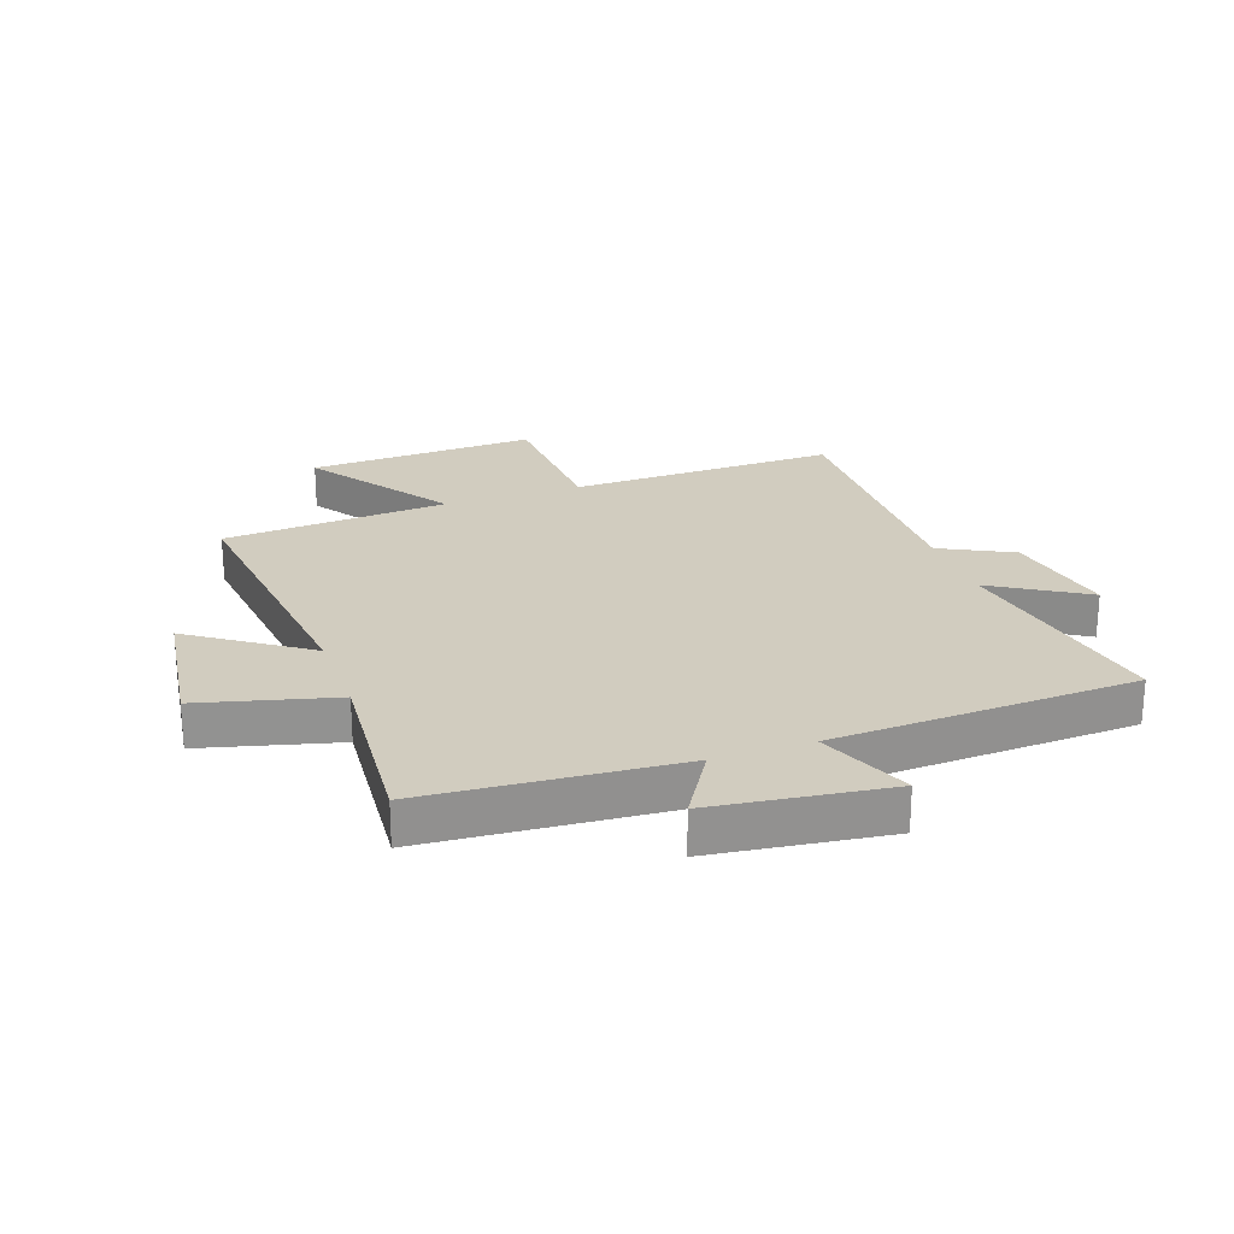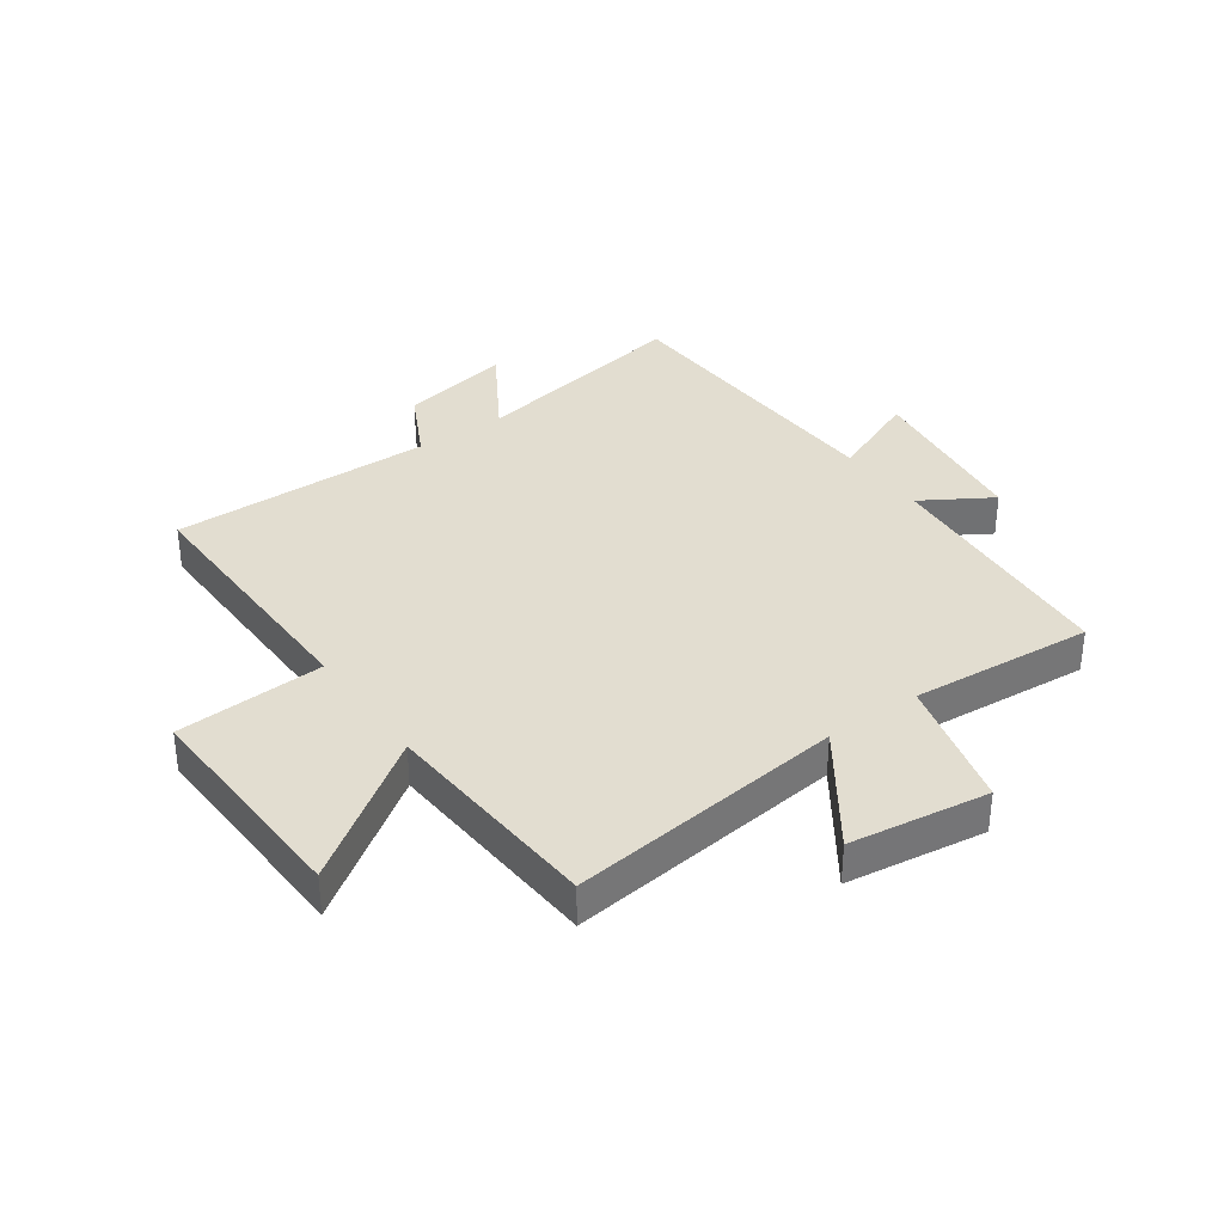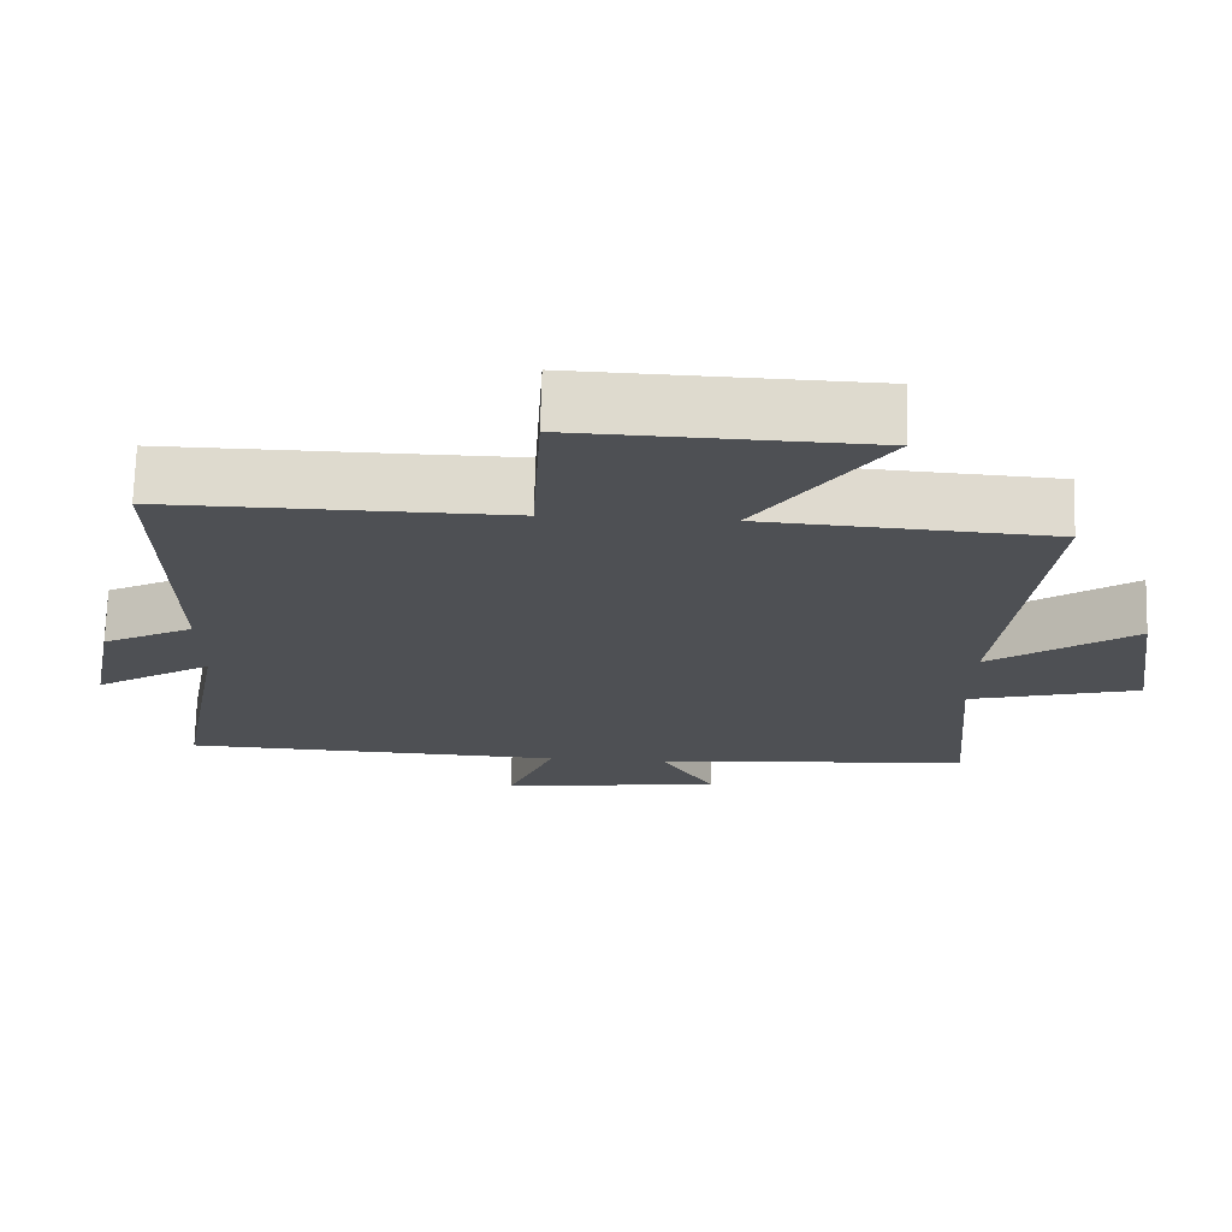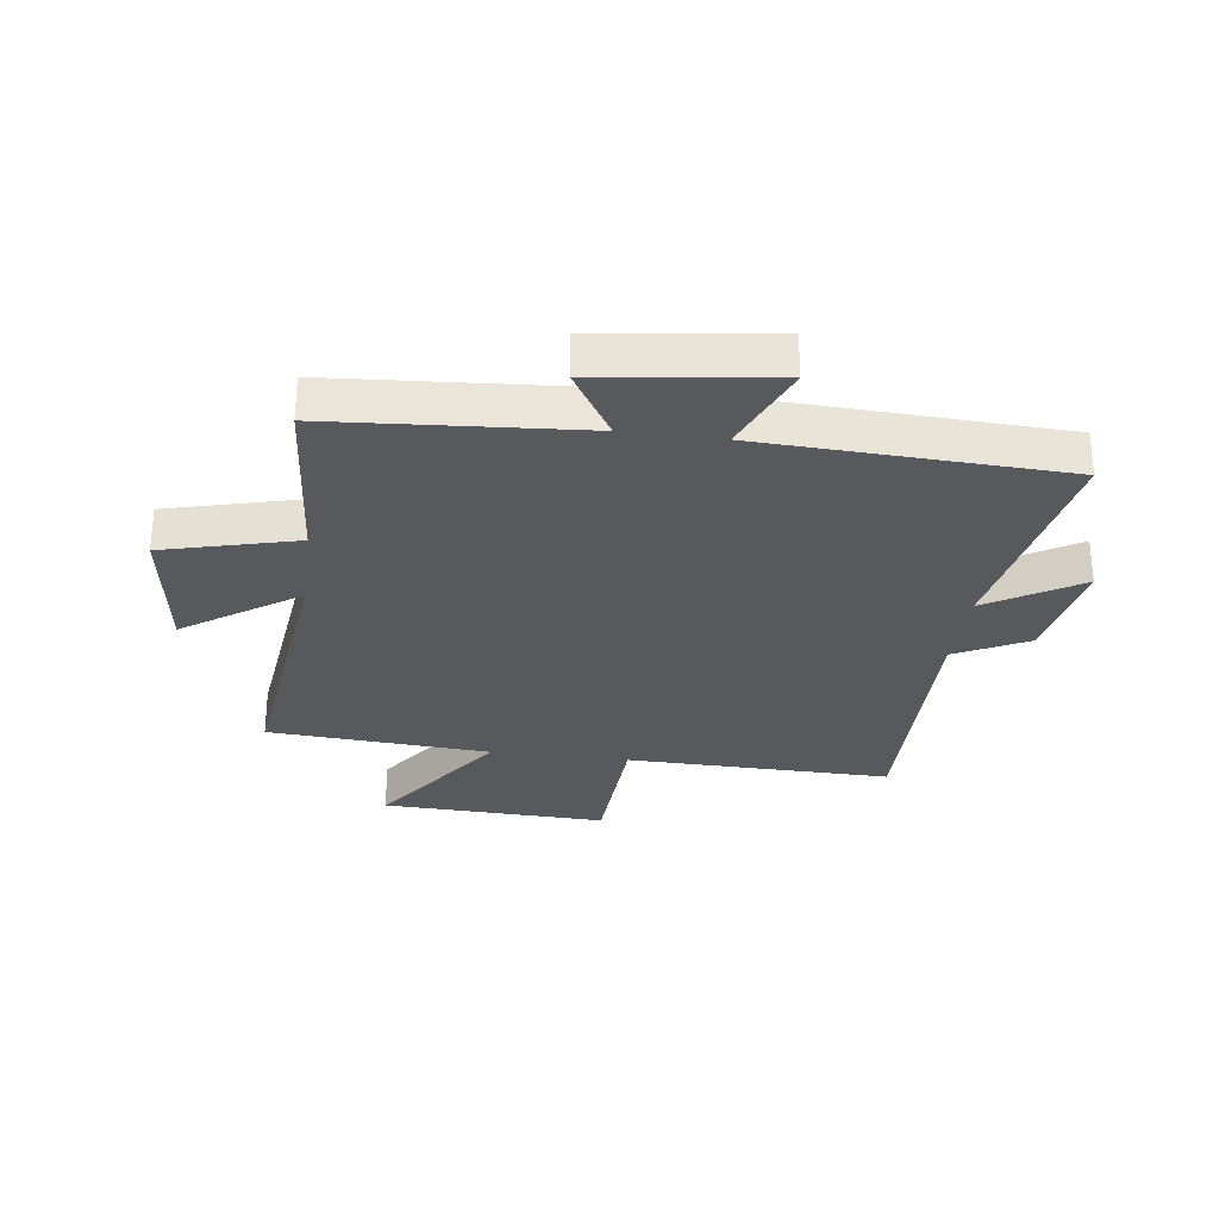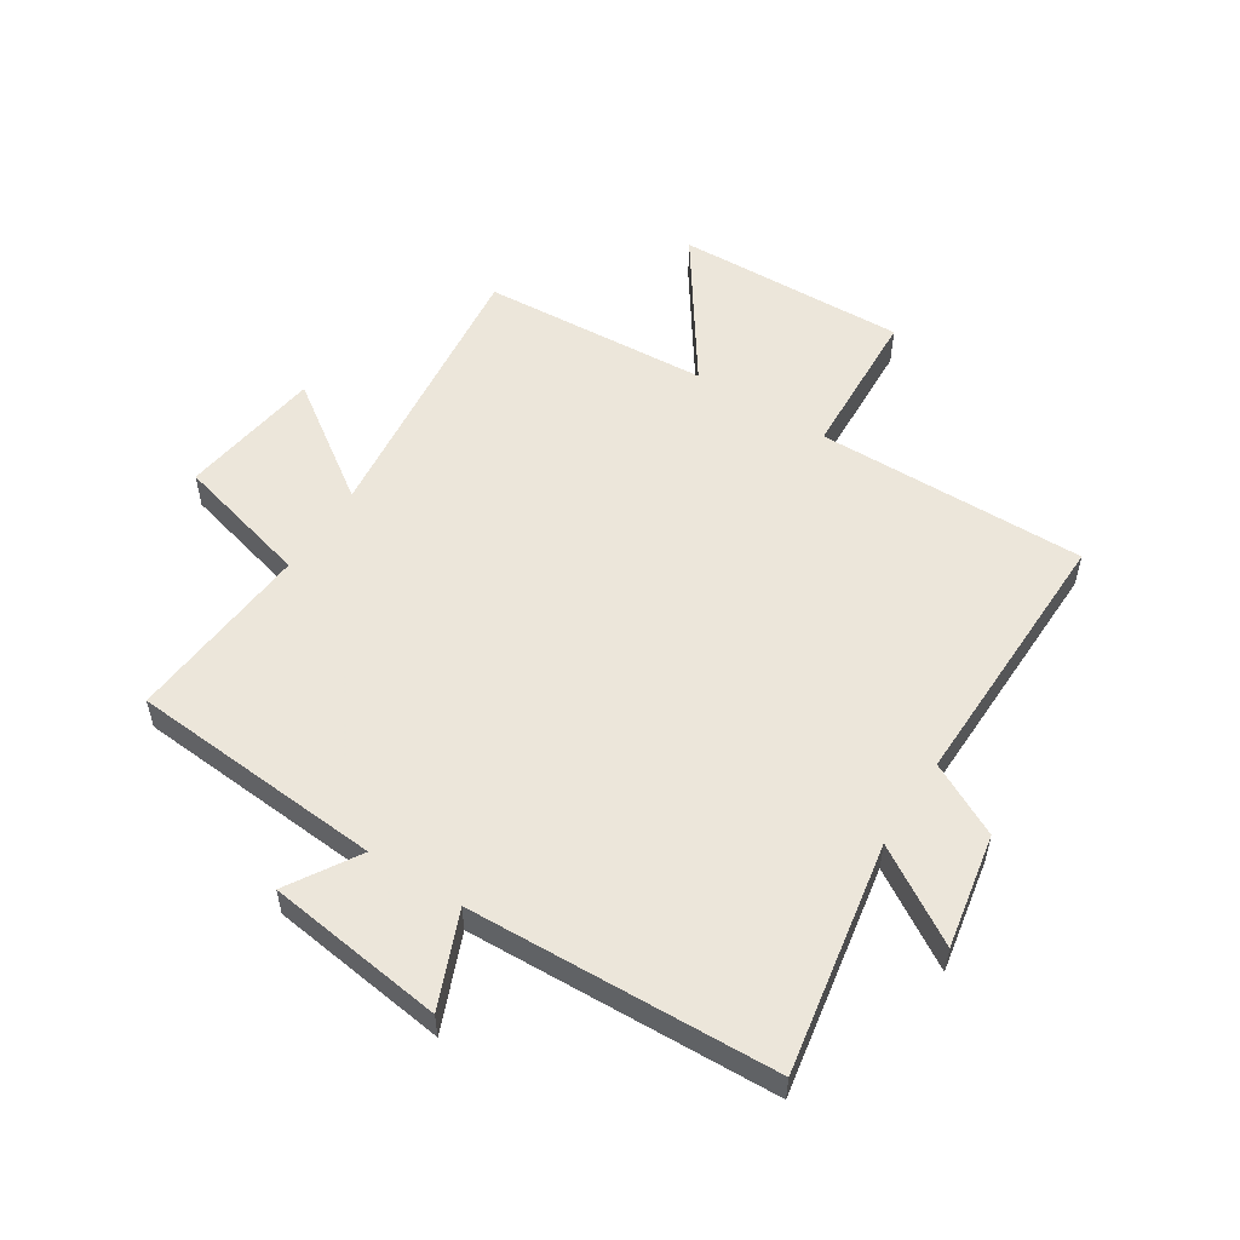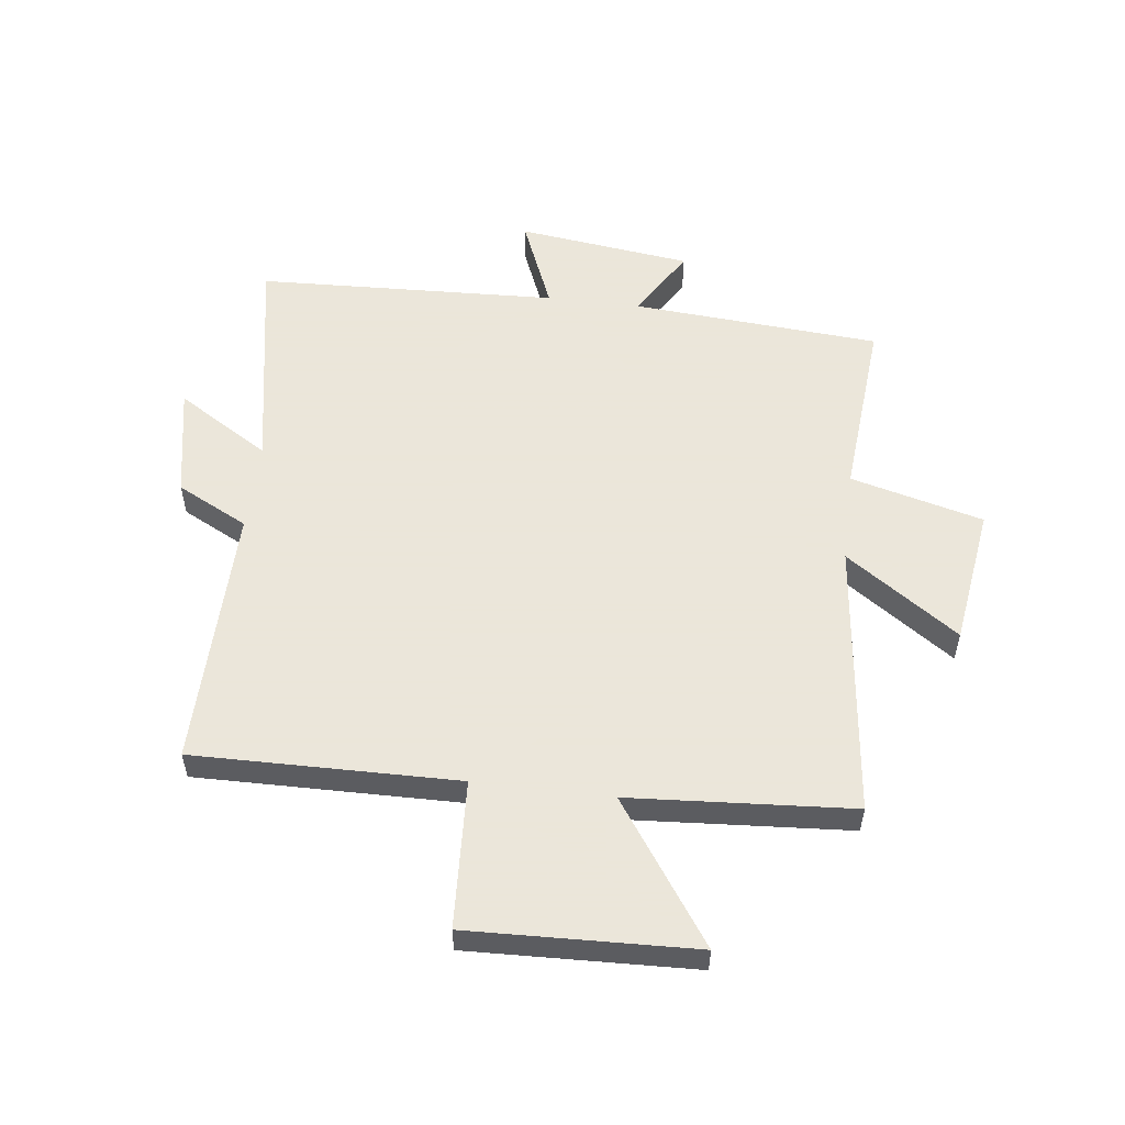
<metadata>
{"format":"obj","ext":"obj","renderer":"f3d","projection":"perspective","resolution":1024,"background":"white","views":[{"elev":24.1,"azim":160.5,"up":"+Y"},{"elev":35.2,"azim":54.6,"up":"+Y"},{"elev":71.5,"azim":1.5,"up":"+Z"},{"elev":-29.2,"azim":172.4,"up":"+Y"},{"elev":54.6,"azim":-147.3,"up":"+Y"},{"elev":55.0,"azim":7.0,"up":"+Y"}]}
</metadata>
<code>
v 0.554 0.07 0.474
v 0.5 0.07 0.003
v 0.692 0.07 0.136
v 0.726 0.07 -0.1
v 0.5 0.07 -0.159
v 0.526 0.07 -0.469
v 0.103 0.07 -0.5
v 0.175 0.07 -0.618
v -0.121 0.07 -0.656
v -0.057 0.07 -0.5
v -0.569 0.07 -0.478
v -0.5 0.07 -0.097
v -0.657 0.07 -0.193
v -0.621 0.07 -0.003
v -0.5 0.07 0.059
v -0.507 0.07 0.507
v -0.057 0.07 0.5
v -0.044 0.07 0.752
v 0.34 0.07 0.738
v 0.175 0.07 0.5
v 0.554 0 0.474
v 0.5 0 0.003
v 0.692 0 0.136
v 0.726 0 -0.1
v 0.5 0 -0.159
v 0.526 0 -0.469
v 0.103 0 -0.5
v 0.175 0 -0.618
v -0.121 0 -0.656
v -0.057 0 -0.5
v -0.569 0 -0.478
v -0.5 0 -0.097
v -0.657 0 -0.193
v -0.621 0 -0.003
v -0.5 0 0.059
v -0.507 0 0.507
v -0.057 0 0.5
v -0.044 0 0.752
v 0.34 0 0.738
v 0.175 0 0.5
f 17 18 19 20
f 17 20 1 2
f 15 16 17 2
f 12 13 14 15
f 12 15 2
f 10 11 12 2
f 7 8 9 10
f 5 6 7 10
f 5 10 2 3
f 3 4 5
f 40 39 38 37
f 22 21 40 37
f 22 37 36 35
f 35 34 33 32
f 22 35 32
f 22 32 31 30
f 30 29 28 27
f 30 27 26 25
f 23 22 30 25
f 25 24 23
f 1 21 22 2
f 2 22 23 3
f 3 23 24 4
f 4 24 25 5
f 5 25 26 6
f 6 26 27 7
f 7 27 28 8
f 8 28 29 9
f 9 29 30 10
f 10 30 31 11
f 11 31 32 12
f 12 32 33 13
f 13 33 34 14
f 14 34 35 15
f 15 35 36 16
f 16 36 37 17
f 17 37 38 18
f 18 38 39 19
f 19 39 40 20
f 20 40 21 1

</code>
